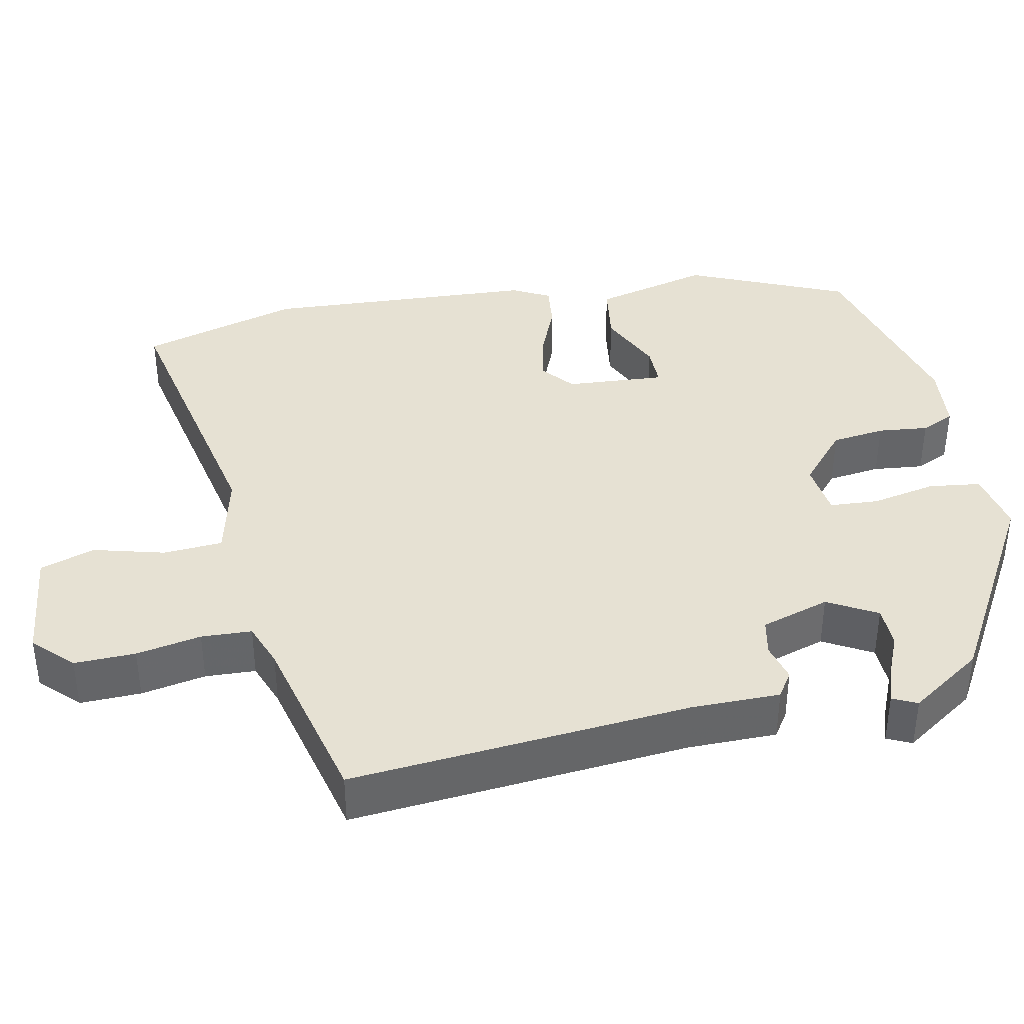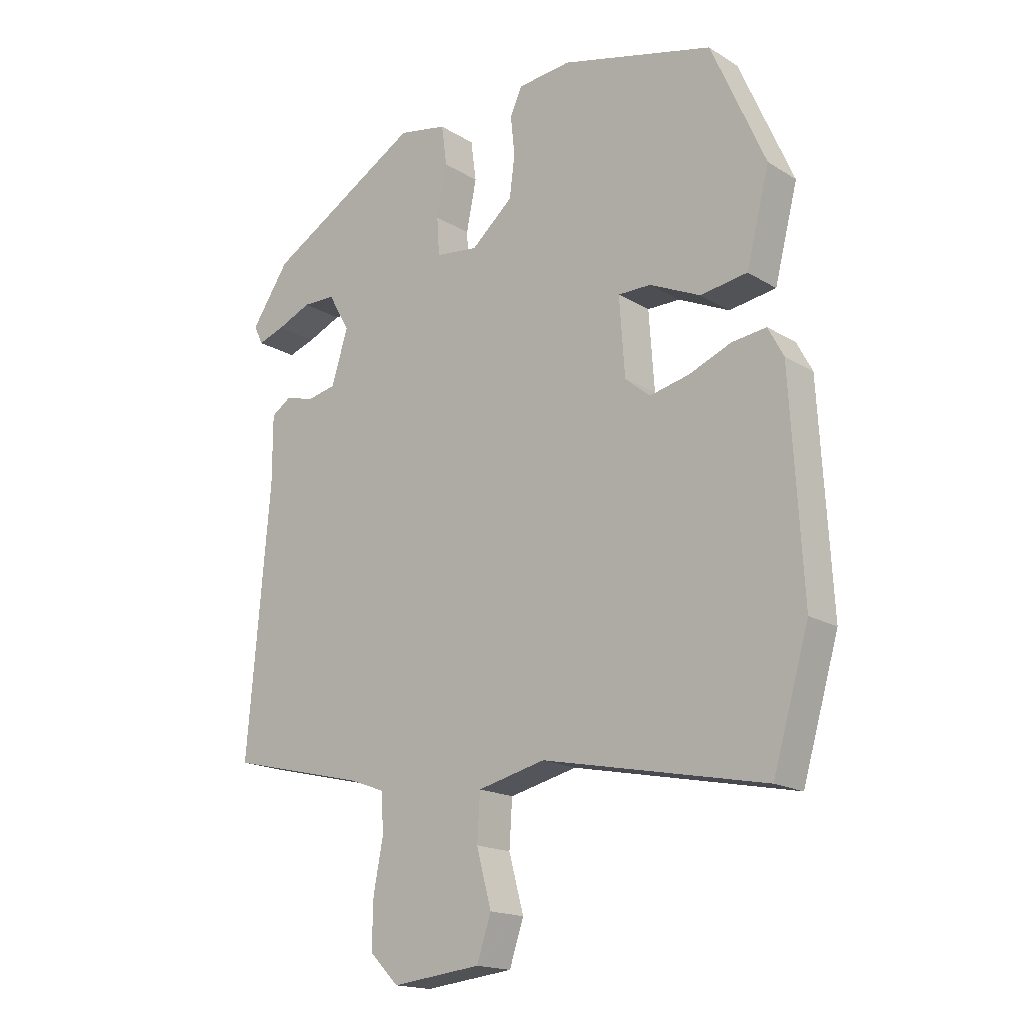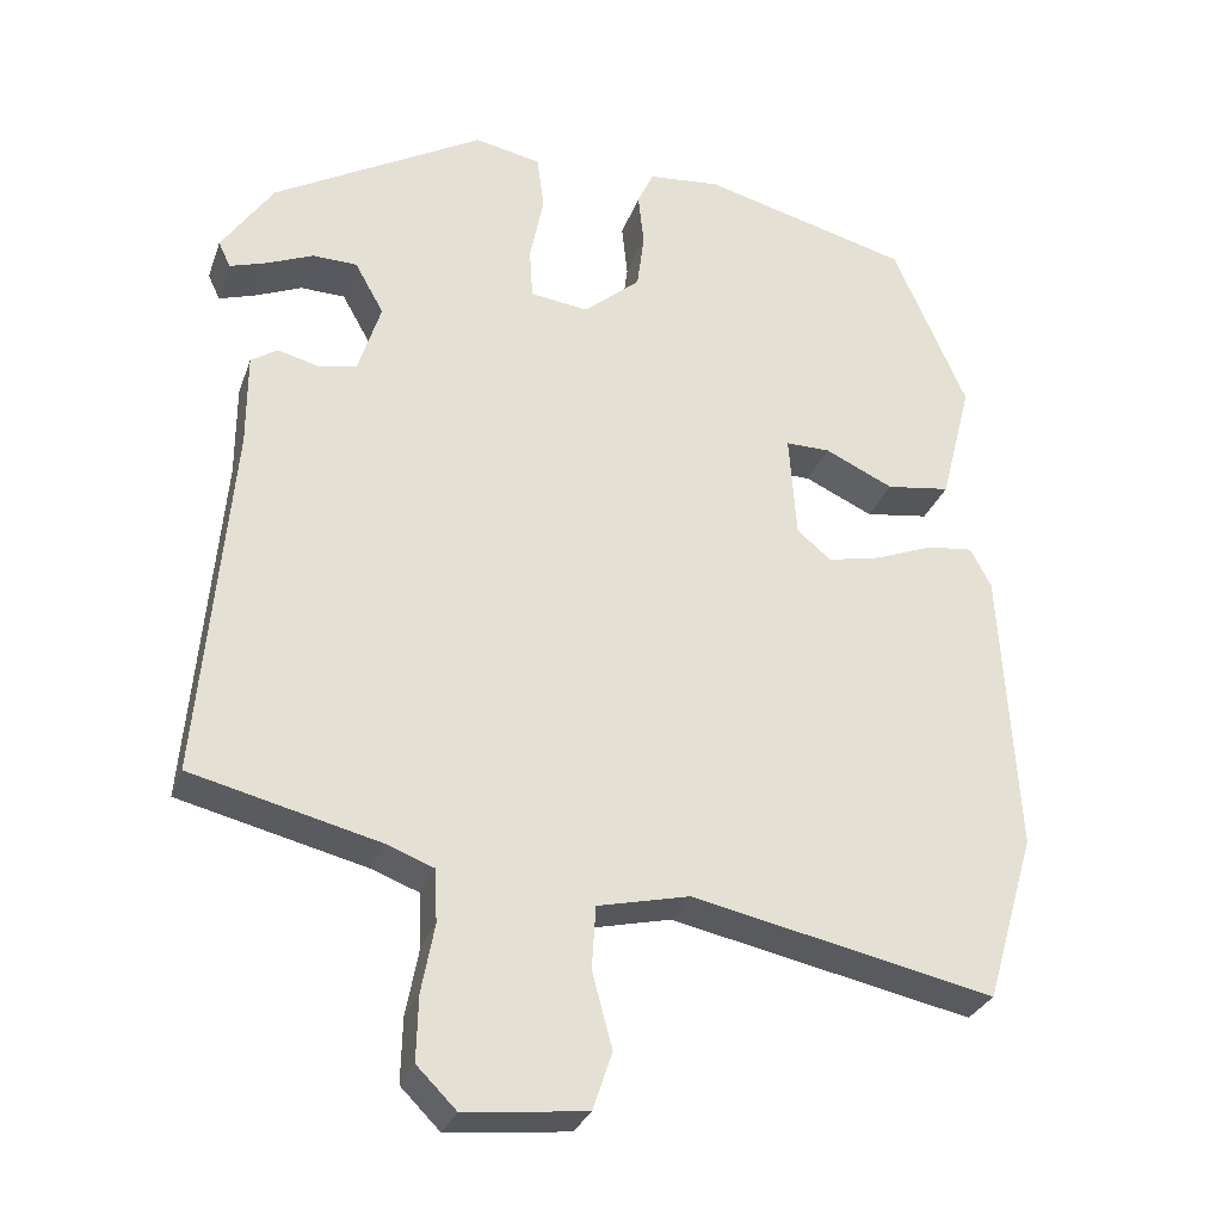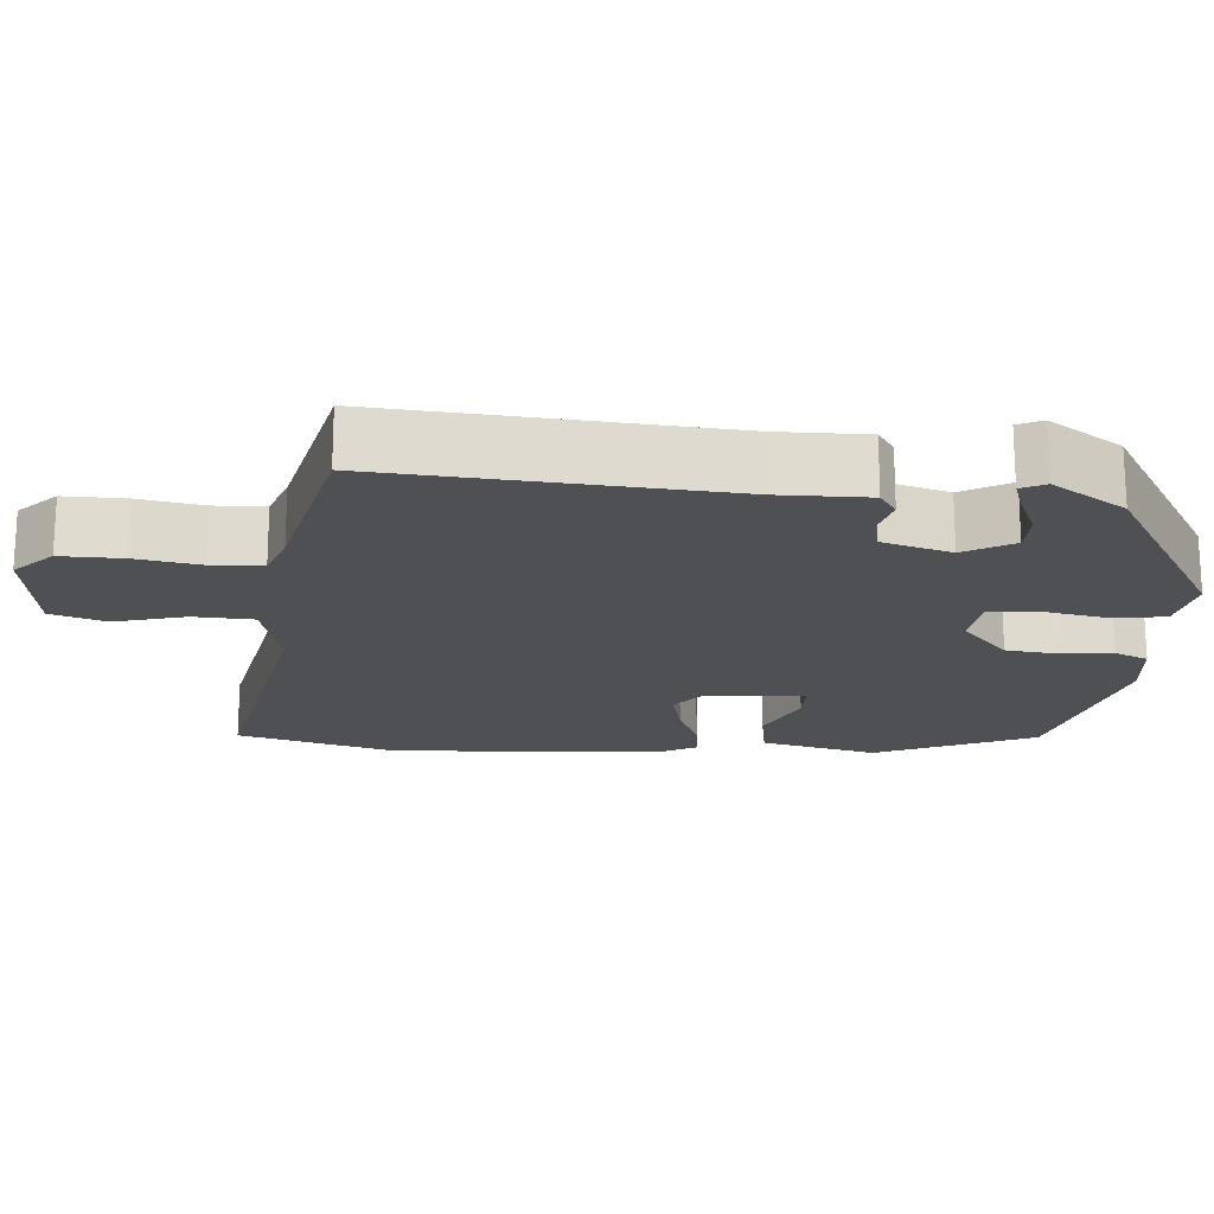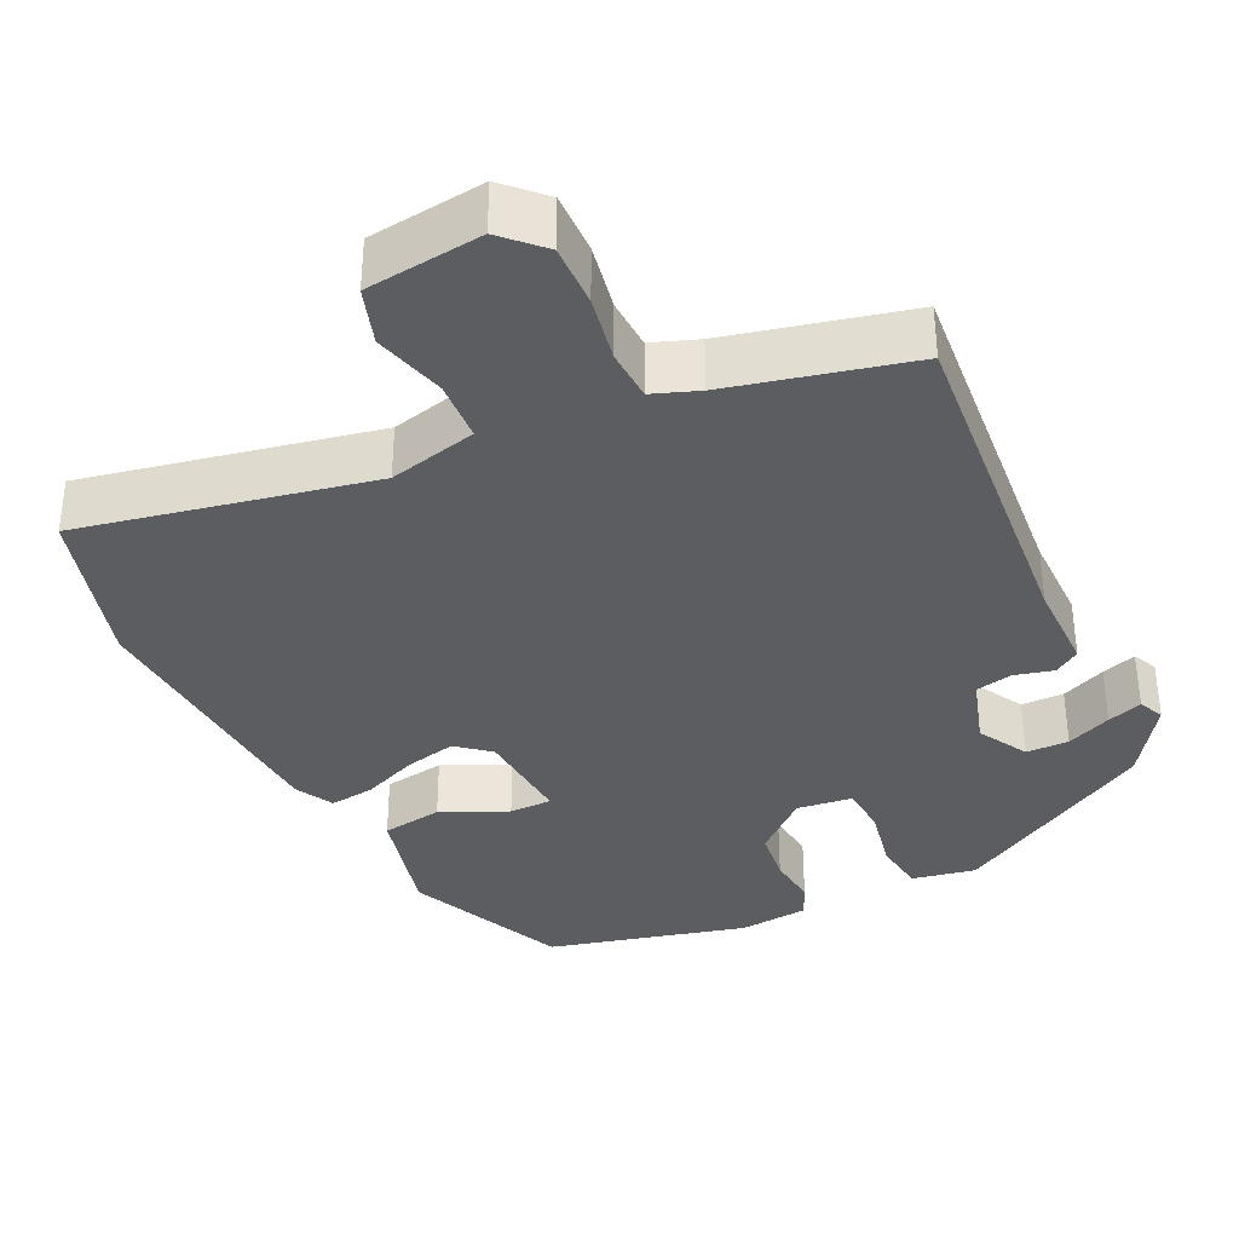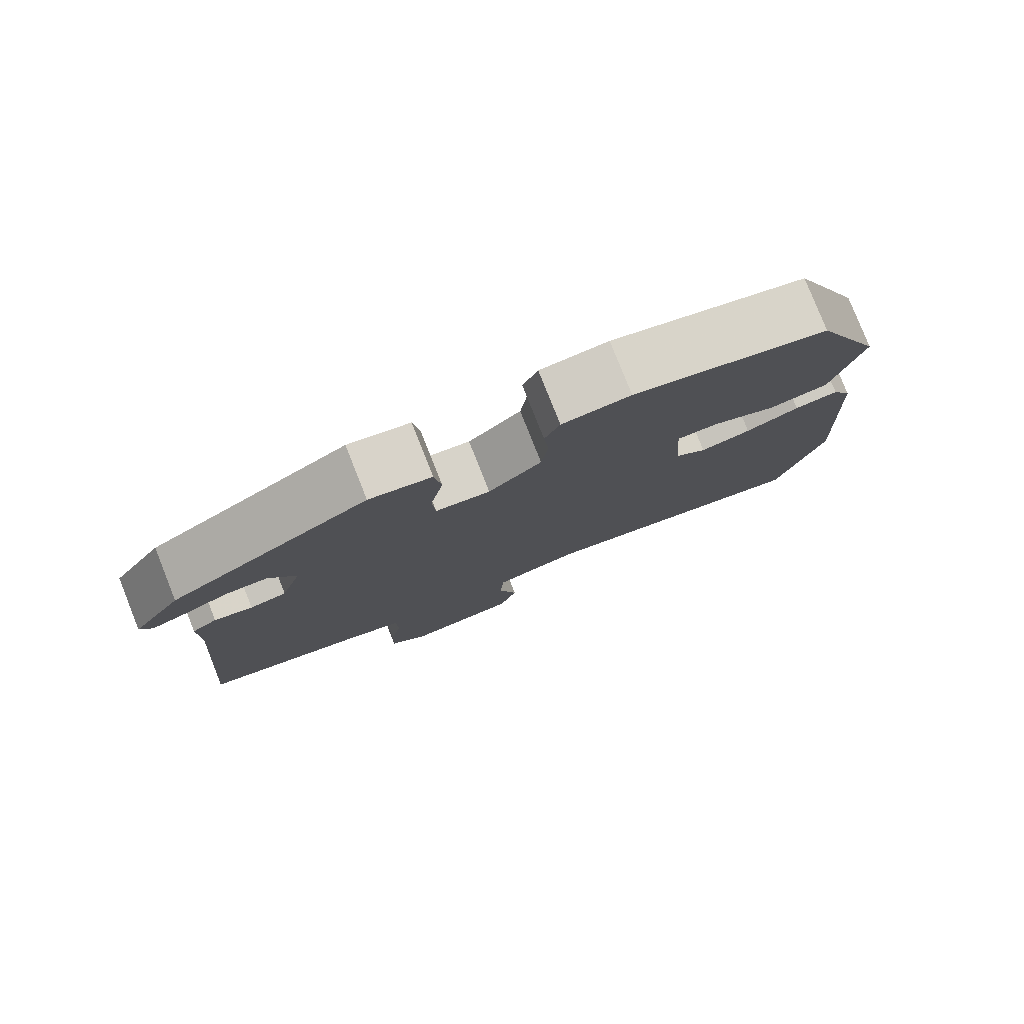
<metadata>
{"format":"obj","ext":"obj","renderer":"f3d","projection":"perspective","resolution":1024,"background":"white","views":[{"elev":38.8,"azim":-101.6,"up":"+Y"},{"elev":-17.4,"azim":39.9,"up":"+Z"},{"elev":-30.0,"azim":-17.8,"up":"+Z"},{"elev":-18.8,"azim":-94.0,"up":"+Y"},{"elev":-35.7,"azim":-154.2,"up":"+Y"},{"elev":79.8,"azim":-21.7,"up":"+Z"}]}
</metadata>
<code>
v -0.445 0.07 0.367
v -0.184 0.07 0.519
v -0.102 0.07 0.503
v -0.093 0.07 0.435
v -0.11 0.07 0.35
v -0.106 0.07 0.286
v -0.034 0.07 0.277
v 0.036 0.07 0.338
v 0.045 0.07 0.408
v 0.038 0.07 0.474
v 0.058 0.07 0.518
v 0.148 0.07 0.527
v 0.405 0.07 0.461
v 0.496 0.07 0.253
v 0.457 0.07 0.1
v 0.378 0.07 0.088
v 0.293 0.07 0.127
v 0.238 0.07 0.127
v 0.247 0.07 -0.003
v 0.289 0.07 -0.038
v 0.356 0.07 -0.023
v 0.427 0.07 0.006
v 0.485 0.07 0.013
v 0.511 0.07 -0.036
v 0.531 0.07 -0.394
v 0.47 0.07 -0.602
v 0.096 0.07 -0.525
v -0.018 0.07 -0.552
v -0.023 0.07 -0.63
v 0.002 0.07 -0.723
v -0.022 0.07 -0.795
v -0.172 0.07 -0.812
v -0.221 0.07 -0.763
v -0.219 0.07 -0.683
v -0.203 0.07 -0.598
v -0.206 0.07 -0.532
v -0.265 0.07 -0.51
v -0.497 0.07 -0.454
v -0.459 0.07 -0.01
v -0.459 0.07 0.106
v -0.426 0.07 0.128
v -0.376 0.07 0.115
v -0.328 0.07 0.125
v -0.3 0.07 0.215
v -0.336 0.07 0.279
v -0.391 0.07 0.28
v -0.449 0.07 0.255
v -0.494 0.07 0.24
v -0.509 0.07 0.272
v -0.445 0 0.367
v -0.184 0 0.519
v -0.102 0 0.503
v -0.093 0 0.435
v -0.11 0 0.35
v -0.106 0 0.286
v -0.034 0 0.277
v 0.036 0 0.338
v 0.045 0 0.408
v 0.038 0 0.474
v 0.058 0 0.518
v 0.148 0 0.527
v 0.405 0 0.461
v 0.496 0 0.253
v 0.457 0 0.1
v 0.378 0 0.088
v 0.293 0 0.127
v 0.238 0 0.127
v 0.247 0 -0.003
v 0.289 0 -0.038
v 0.356 0 -0.023
v 0.427 0 0.006
v 0.485 0 0.013
v 0.511 0 -0.036
v 0.531 0 -0.394
v 0.47 0 -0.602
v 0.096 0 -0.525
v -0.018 0 -0.552
v -0.023 0 -0.63
v 0.002 0 -0.723
v -0.022 0 -0.795
v -0.172 0 -0.812
v -0.221 0 -0.763
v -0.219 0 -0.683
v -0.203 0 -0.598
v -0.206 0 -0.532
v -0.265 0 -0.51
v -0.497 0 -0.454
v -0.459 0 -0.01
v -0.459 0 0.106
v -0.426 0 0.128
v -0.376 0 0.115
v -0.328 0 0.125
v -0.3 0 0.215
v -0.336 0 0.279
v -0.391 0 0.28
v -0.449 0 0.255
v -0.494 0 0.24
v -0.509 0 0.272
f 46 47 48 49
f 46 49 1 2
f 45 46 2 3
f 44 45 3 4
f 43 44 4 5
f 39 40 41 42
f 37 38 39 42
f 36 37 42 43
f 32 33 34 35
f 32 35 36
f 29 30 31 32
f 28 29 32 36
f 27 28 36 43
f 21 22 23 24
f 20 21 24 25
f 19 20 25 26
f 14 15 16 17
f 14 17 18
f 13 14 18
f 12 13 18
f 9 10 11 12
f 8 9 12 18
f 7 8 18 19
f 43 5 6
f 19 26 27 43
f 6 7 19 43
f 98 97 96 95
f 51 50 98 95
f 52 51 95 94
f 53 52 94 93
f 54 53 93 92
f 91 90 89 88
f 91 88 87 86
f 92 91 86 85
f 84 83 82 81
f 85 84 81
f 81 80 79 78
f 85 81 78 77
f 92 85 77 76
f 73 72 71 70
f 74 73 70 69
f 75 74 69 68
f 66 65 64 63
f 67 66 63
f 67 63 62
f 67 62 61
f 61 60 59 58
f 67 61 58 57
f 68 67 57 56
f 55 54 92
f 92 76 75 68
f 92 68 56 55
f 1 50 51 2
f 2 51 52 3
f 3 52 53 4
f 4 53 54 5
f 5 54 55 6
f 6 55 56 7
f 7 56 57 8
f 8 57 58 9
f 9 58 59 10
f 10 59 60 11
f 11 60 61 12
f 12 61 62 13
f 13 62 63 14
f 14 63 64 15
f 15 64 65 16
f 16 65 66 17
f 17 66 67 18
f 18 67 68 19
f 19 68 69 20
f 20 69 70 21
f 21 70 71 22
f 22 71 72 23
f 23 72 73 24
f 24 73 74 25
f 25 74 75 26
f 26 75 76 27
f 27 76 77 28
f 28 77 78 29
f 29 78 79 30
f 30 79 80 31
f 31 80 81 32
f 32 81 82 33
f 33 82 83 34
f 34 83 84 35
f 35 84 85 36
f 36 85 86 37
f 37 86 87 38
f 38 87 88 39
f 39 88 89 40
f 40 89 90 41
f 41 90 91 42
f 42 91 92 43
f 43 92 93 44
f 44 93 94 45
f 45 94 95 46
f 46 95 96 47
f 47 96 97 48
f 48 97 98 49
f 49 98 50 1

</code>
